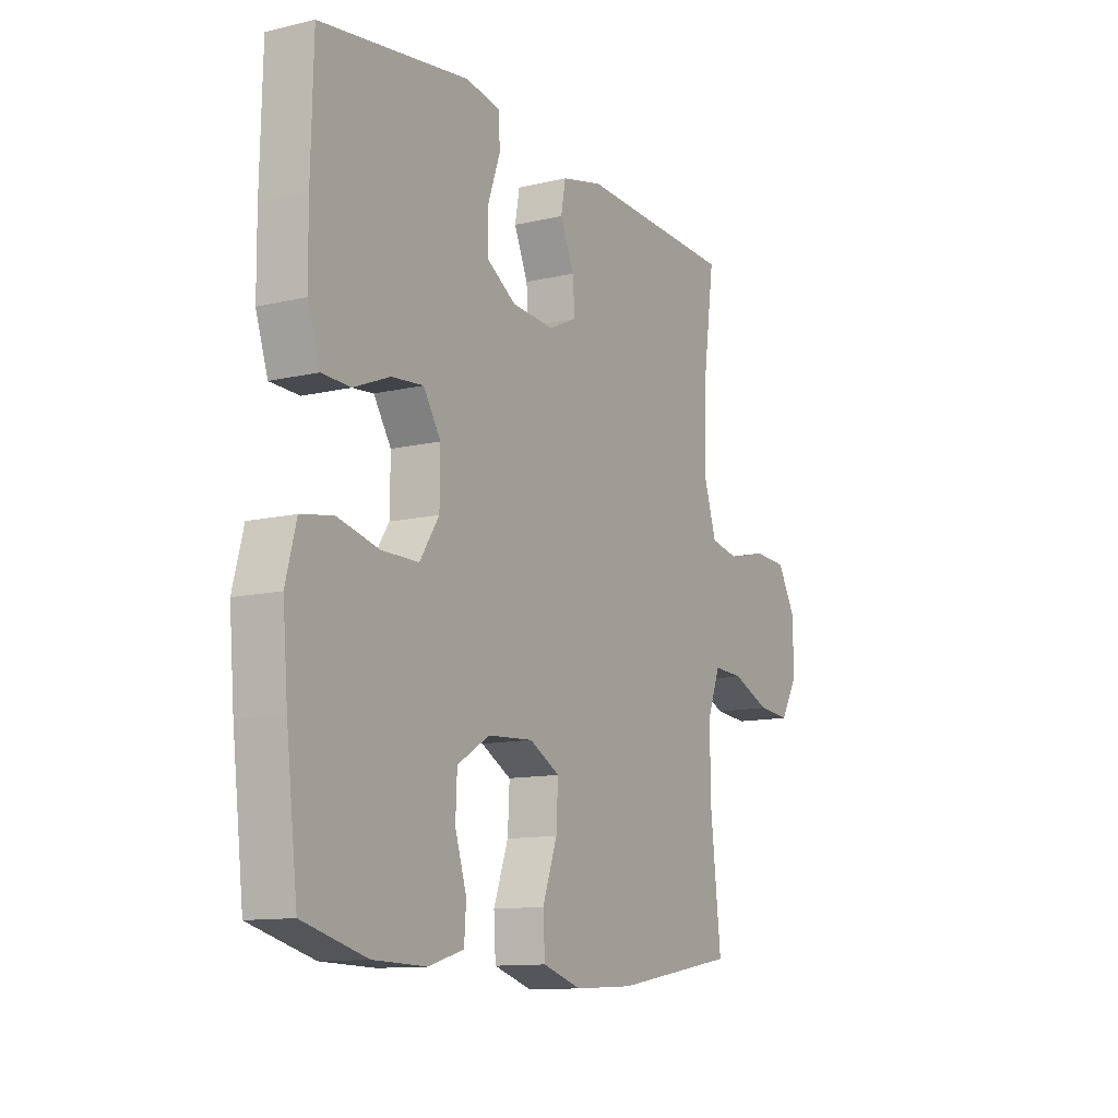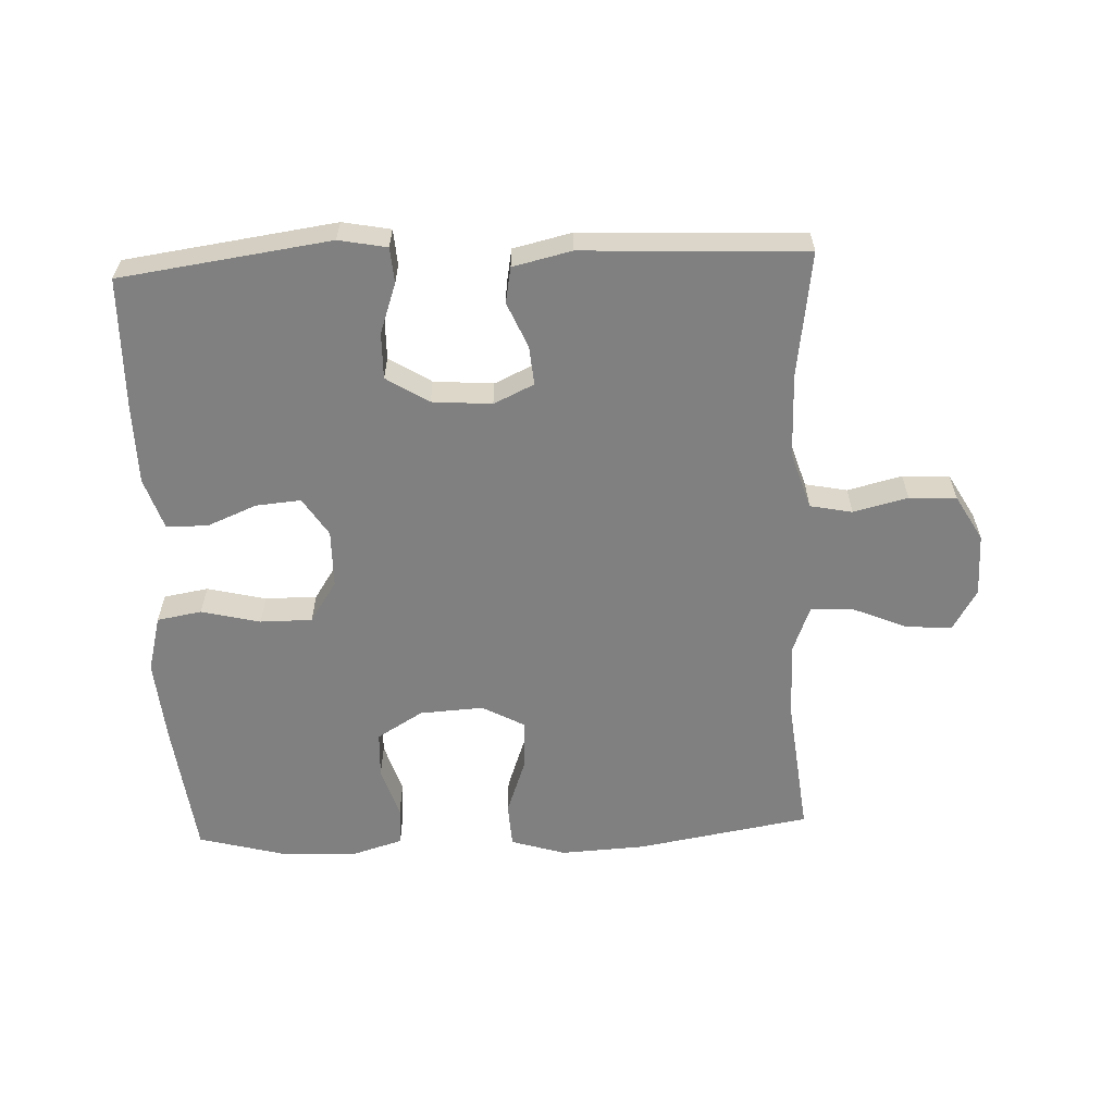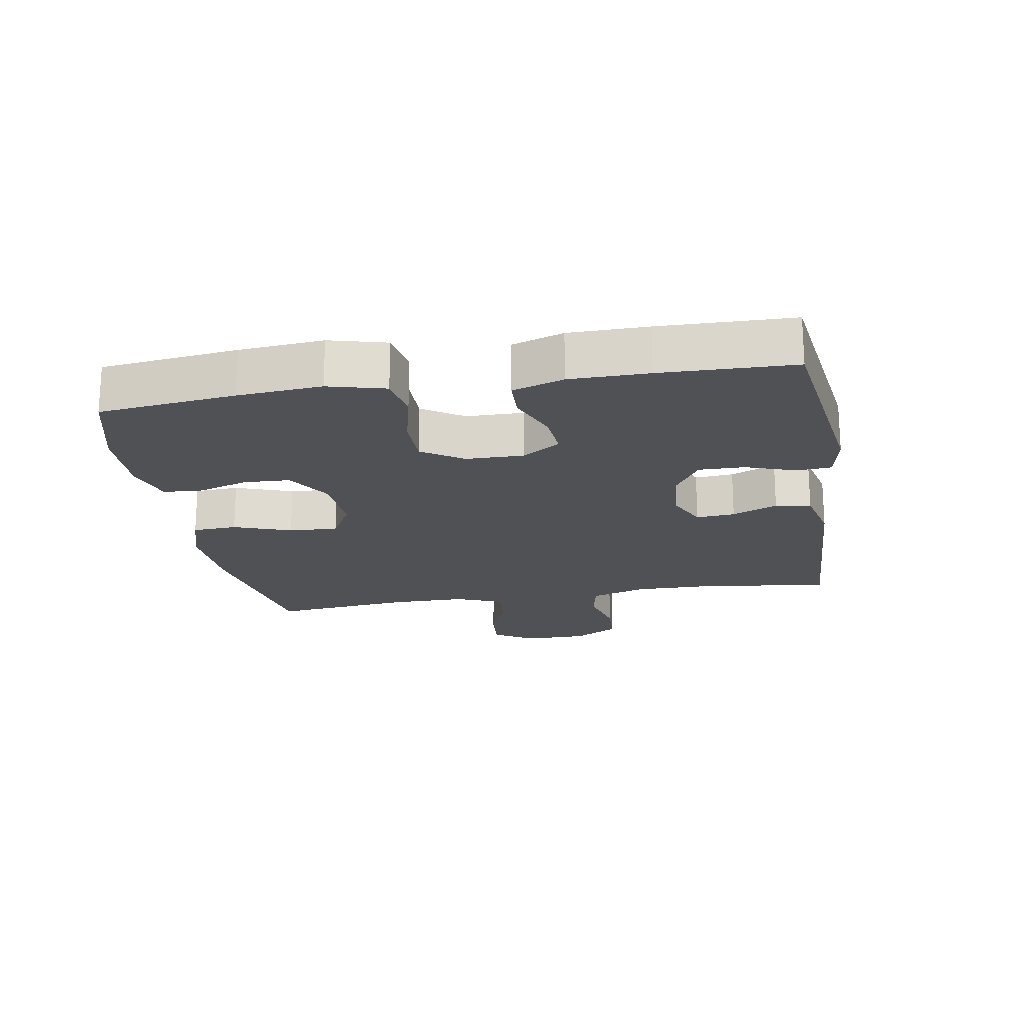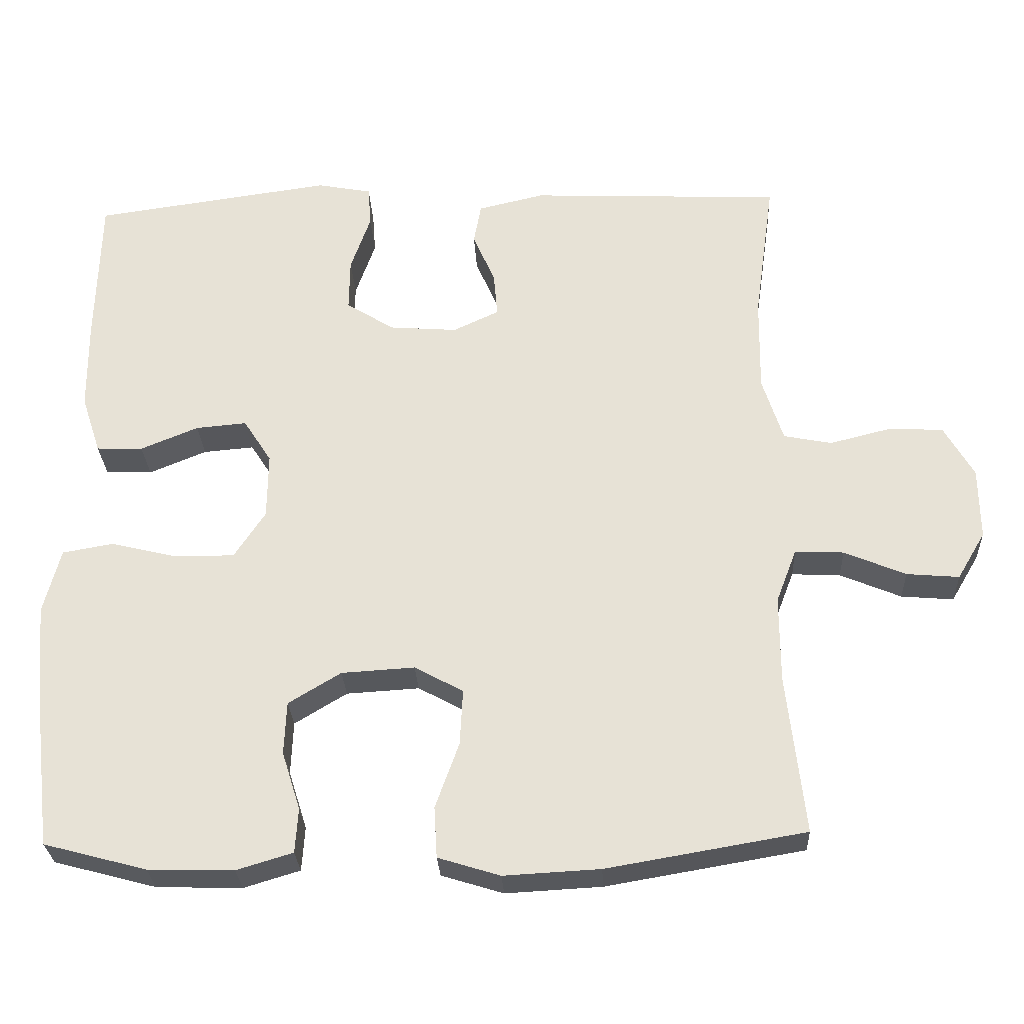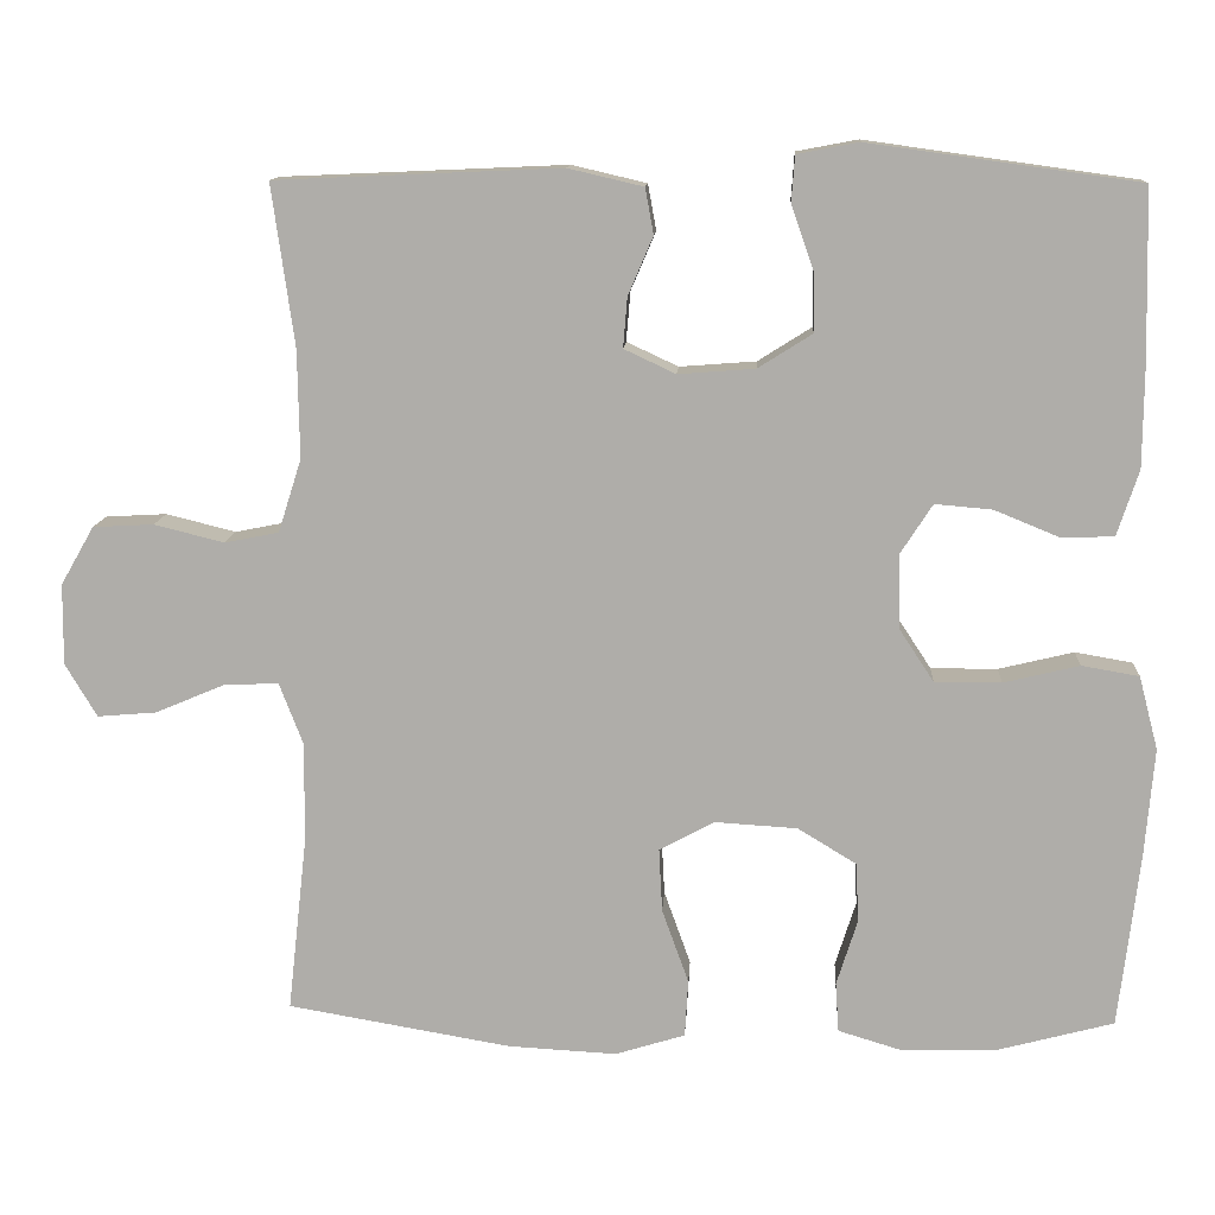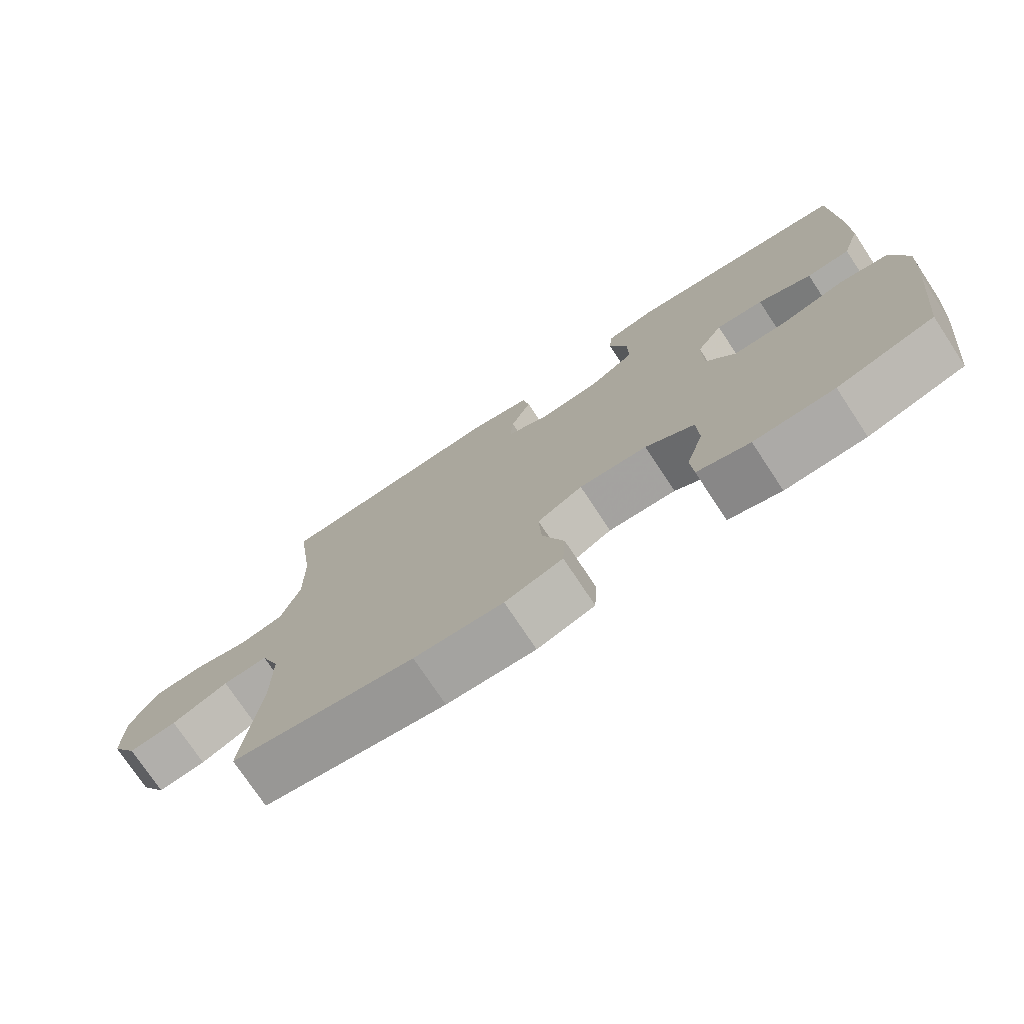
<metadata>
{"format":"obj","ext":"obj","renderer":"f3d","projection":"perspective","resolution":1024,"background":"white","views":[{"elev":-11.7,"azim":-60.3,"up":"+Z"},{"elev":-60.0,"azim":2.4,"up":"+Y"},{"elev":-19.7,"azim":-80.4,"up":"+Y"},{"elev":-28.0,"azim":2.7,"up":"+Z"},{"elev":12.1,"azim":-176.6,"up":"+Z"},{"elev":-75.1,"azim":-146.5,"up":"+Z"}]}
</metadata>
<code>
v 0.5 0.07 0.5
v 0.473 0.07 0.306
v 0.471 0.07 0.177
v 0.499 0.07 0.089
v 0.564 0.07 0.076
v 0.648 0.07 0.097
v 0.721 0.07 0.093
v 0.761 0.07 0.023
v 0.762 0.07 -0.074
v 0.724 0.07 -0.138
v 0.653 0.07 -0.132
v 0.57 0.07 -0.097
v 0.504 0.07 -0.094
v 0.476 0.07 -0.167
v 0.476 0.07 -0.284
v 0.5 0.07 -0.5
v 0.231 0.07 -0.546
v 0.101 0.07 -0.553
v 0.017 0.07 -0.527
v 0.013 0.07 -0.458
v 0.045 0.07 -0.369
v 0.049 0.07 -0.293
v -0.017 0.07 -0.257
v -0.116 0.07 -0.263
v -0.187 0.07 -0.306
v -0.19 0.07 -0.378
v -0.165 0.07 -0.457
v -0.169 0.07 -0.517
v -0.245 0.07 -0.54
v -0.361 0.07 -0.537
v -0.5 0.07 -0.5
v -0.525 0.07 -0.289
v -0.536 0.07 -0.159
v -0.513 0.07 -0.071
v -0.444 0.07 -0.059
v -0.353 0.07 -0.081
v -0.273 0.07 -0.081
v -0.231 0.07 -0.017
v -0.23 0.07 0.072
v -0.268 0.07 0.131
v -0.337 0.07 0.125
v -0.415 0.07 0.093
v -0.478 0.07 0.095
v -0.504 0.07 0.174
v -0.505 0.07 0.295
v -0.5 0.07 0.5
v -0.291 0.07 0.529
v -0.176 0.07 0.545
v -0.102 0.07 0.531
v -0.098 0.07 0.476
v -0.125 0.07 0.399
v -0.126 0.07 0.328
v -0.061 0.07 0.287
v 0.031 0.07 0.28
v 0.093 0.07 0.309
v 0.088 0.07 0.369
v 0.058 0.07 0.439
v 0.068 0.07 0.494
v 0.158 0.07 0.515
v 0.5 0 0.5
v 0.473 0 0.306
v 0.471 0 0.177
v 0.499 0 0.089
v 0.564 0 0.076
v 0.648 0 0.097
v 0.721 0 0.093
v 0.761 0 0.023
v 0.762 0 -0.074
v 0.724 0 -0.138
v 0.653 0 -0.132
v 0.57 0 -0.097
v 0.504 0 -0.094
v 0.476 0 -0.167
v 0.476 0 -0.284
v 0.5 0 -0.5
v 0.231 0 -0.546
v 0.101 0 -0.553
v 0.017 0 -0.527
v 0.013 0 -0.458
v 0.045 0 -0.369
v 0.049 0 -0.293
v -0.017 0 -0.257
v -0.116 0 -0.263
v -0.187 0 -0.306
v -0.19 0 -0.378
v -0.165 0 -0.457
v -0.169 0 -0.517
v -0.245 0 -0.54
v -0.361 0 -0.537
v -0.5 0 -0.5
v -0.525 0 -0.289
v -0.536 0 -0.159
v -0.513 0 -0.071
v -0.444 0 -0.059
v -0.353 0 -0.081
v -0.273 0 -0.081
v -0.231 0 -0.017
v -0.23 0 0.072
v -0.268 0 0.131
v -0.337 0 0.125
v -0.415 0 0.093
v -0.478 0 0.095
v -0.504 0 0.174
v -0.505 0 0.295
v -0.5 0 0.5
v -0.291 0 0.529
v -0.176 0 0.545
v -0.102 0 0.531
v -0.098 0 0.476
v -0.125 0 0.399
v -0.126 0 0.328
v -0.061 0 0.287
v 0.031 0 0.28
v 0.093 0 0.309
v 0.088 0 0.369
v 0.058 0 0.439
v 0.068 0 0.494
v 0.158 0 0.515
f 59 1 2
f 58 59 2
f 57 58 2
f 56 57 2
f 55 56 2 3
f 54 55 3 4
f 53 54 4
f 49 50 51
f 48 49 51
f 47 48 51
f 47 51 52
f 46 47 52
f 45 46 52
f 44 45 52
f 43 44 52
f 42 43 52
f 41 42 52
f 40 41 52 53
f 34 35 36
f 33 34 36
f 32 33 36
f 31 32 36
f 30 31 36
f 29 30 36
f 28 29 36
f 27 28 36
f 26 27 36
f 25 26 36 37
f 24 25 37 38
f 19 20 21
f 18 19 21
f 17 18 21
f 16 17 21
f 15 16 21
f 14 15 21 22
f 13 14 22 23
f 10 11 12
f 9 10 12
f 8 9 12
f 7 8 12
f 6 7 12
f 5 6 12
f 4 5 12 13
f 4 13 23
f 53 4 23
f 40 53 23
f 39 40 23
f 23 24 38 39
f 61 60 118
f 61 118 117
f 61 117 116
f 61 116 115
f 62 61 115 114
f 63 62 114 113
f 63 113 112
f 110 109 108
f 110 108 107
f 110 107 106
f 111 110 106
f 111 106 105
f 111 105 104
f 111 104 103
f 111 103 102
f 111 102 101
f 111 101 100
f 112 111 100 99
f 95 94 93
f 95 93 92
f 95 92 91
f 95 91 90
f 95 90 89
f 95 89 88
f 95 88 87
f 95 87 86
f 95 86 85
f 96 95 85 84
f 97 96 84 83
f 80 79 78
f 80 78 77
f 80 77 76
f 80 76 75
f 80 75 74
f 81 80 74 73
f 82 81 73 72
f 71 70 69
f 71 69 68
f 71 68 67
f 71 67 66
f 71 66 65
f 71 65 64
f 72 71 64 63
f 82 72 63
f 82 63 112
f 82 112 99
f 82 99 98
f 98 97 83 82
f 1 60 61 2
f 2 61 62 3
f 3 62 63 4
f 4 63 64 5
f 5 64 65 6
f 6 65 66 7
f 7 66 67 8
f 8 67 68 9
f 9 68 69 10
f 10 69 70 11
f 11 70 71 12
f 12 71 72 13
f 13 72 73 14
f 14 73 74 15
f 15 74 75 16
f 16 75 76 17
f 17 76 77 18
f 18 77 78 19
f 19 78 79 20
f 20 79 80 21
f 21 80 81 22
f 22 81 82 23
f 23 82 83 24
f 24 83 84 25
f 25 84 85 26
f 26 85 86 27
f 27 86 87 28
f 28 87 88 29
f 29 88 89 30
f 30 89 90 31
f 31 90 91 32
f 32 91 92 33
f 33 92 93 34
f 34 93 94 35
f 35 94 95 36
f 36 95 96 37
f 37 96 97 38
f 38 97 98 39
f 39 98 99 40
f 40 99 100 41
f 41 100 101 42
f 42 101 102 43
f 43 102 103 44
f 44 103 104 45
f 45 104 105 46
f 46 105 106 47
f 47 106 107 48
f 48 107 108 49
f 49 108 109 50
f 50 109 110 51
f 51 110 111 52
f 52 111 112 53
f 53 112 113 54
f 54 113 114 55
f 55 114 115 56
f 56 115 116 57
f 57 116 117 58
f 58 117 118 59
f 59 118 60 1

</code>
